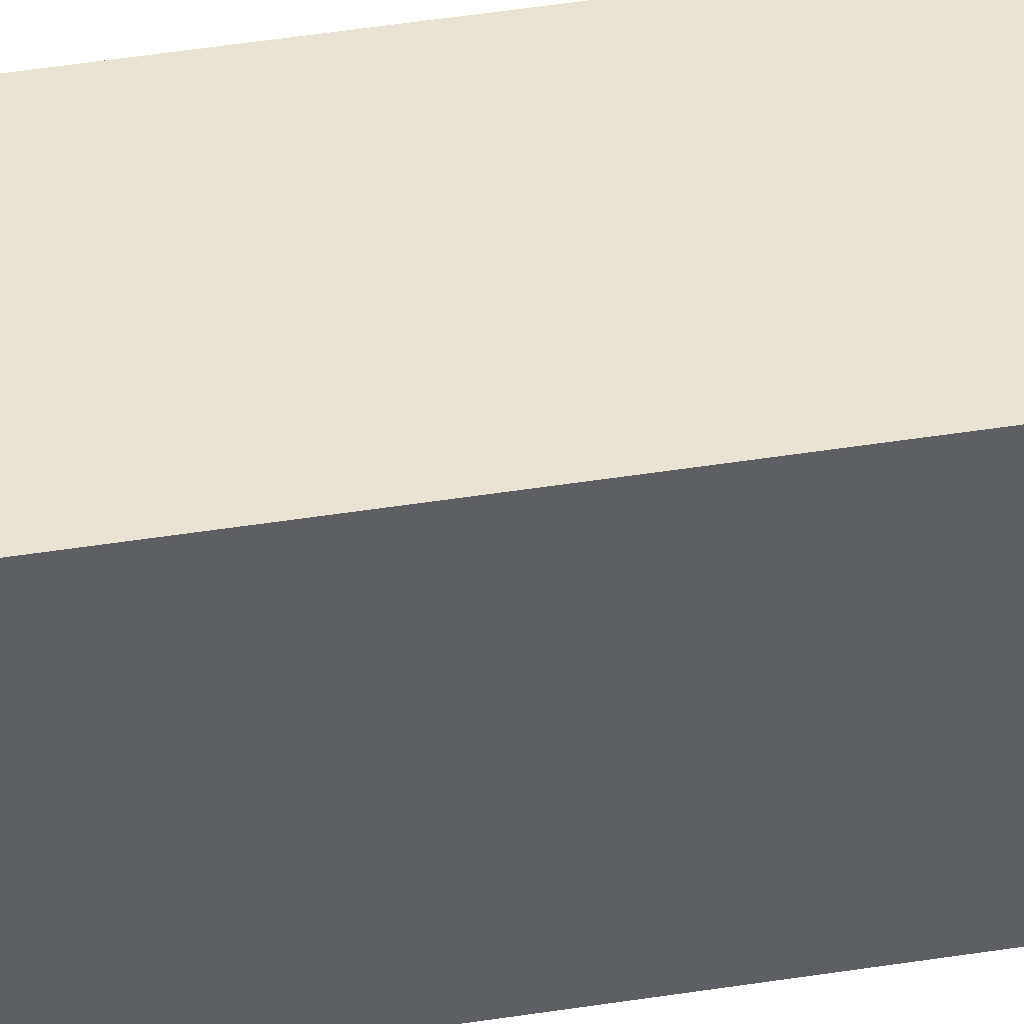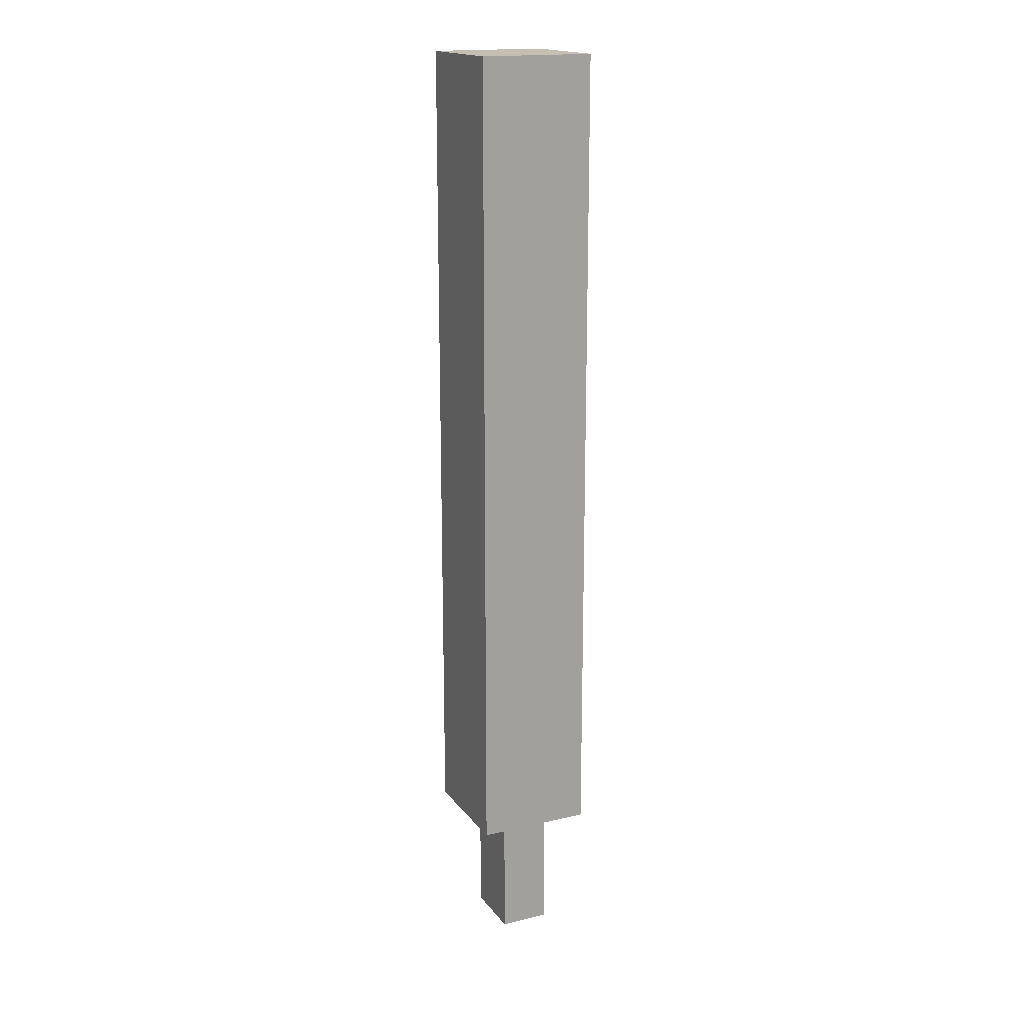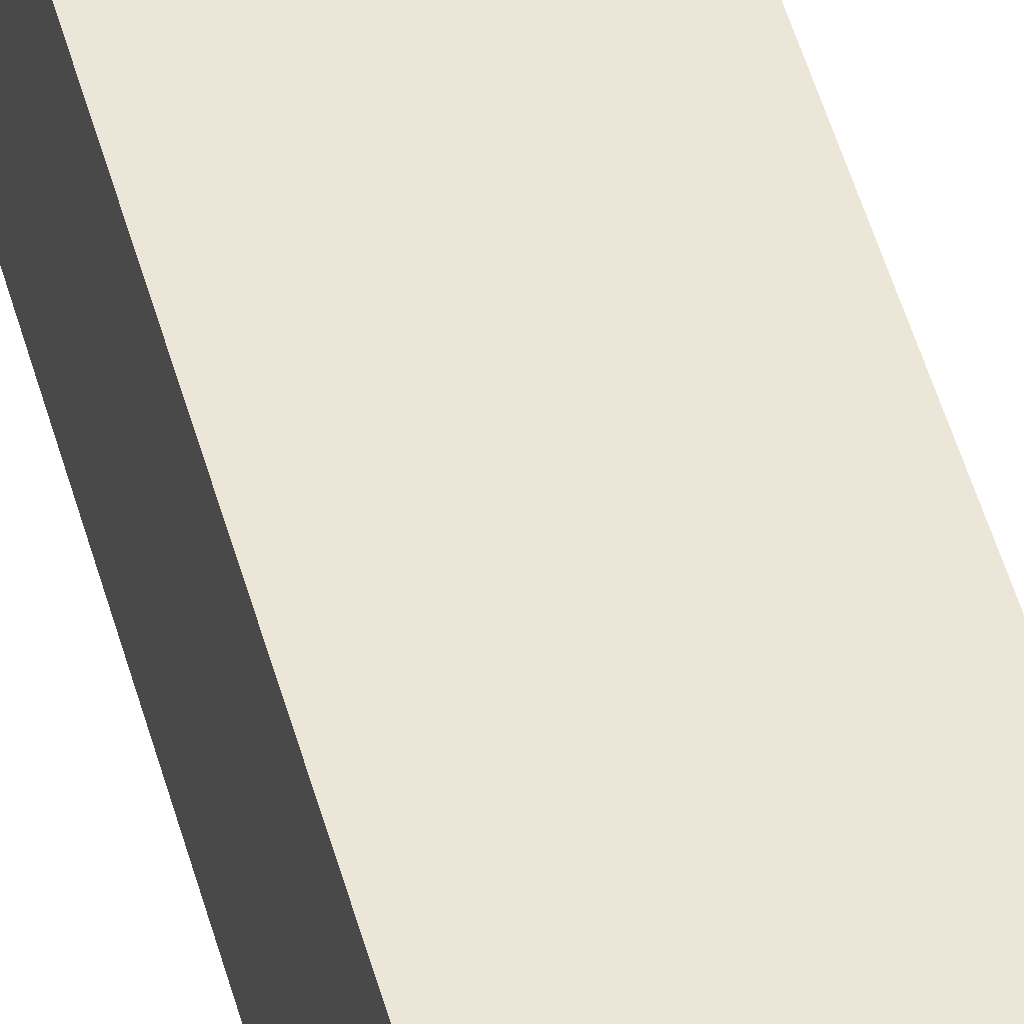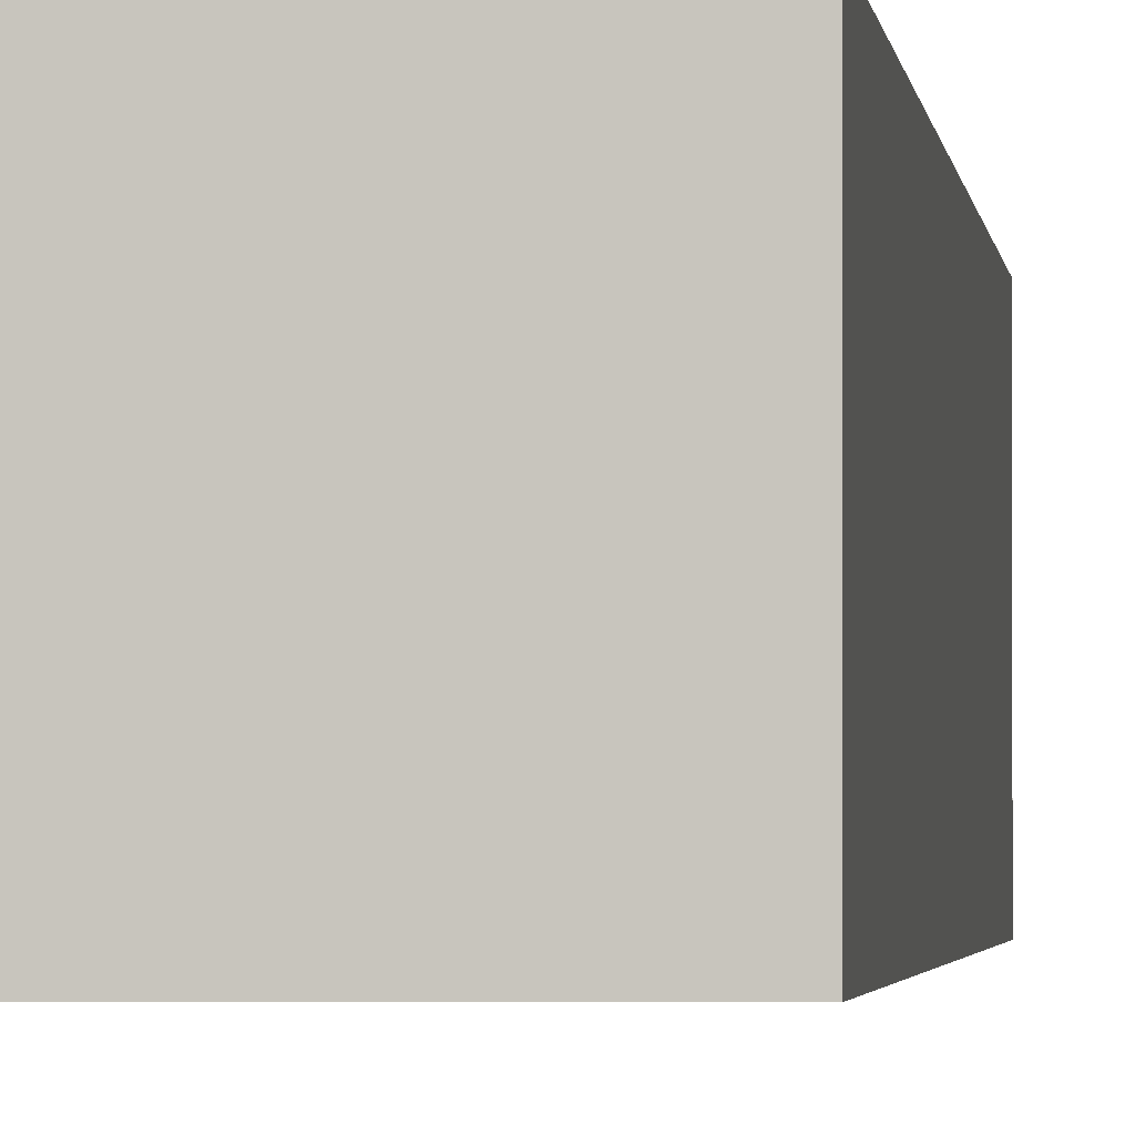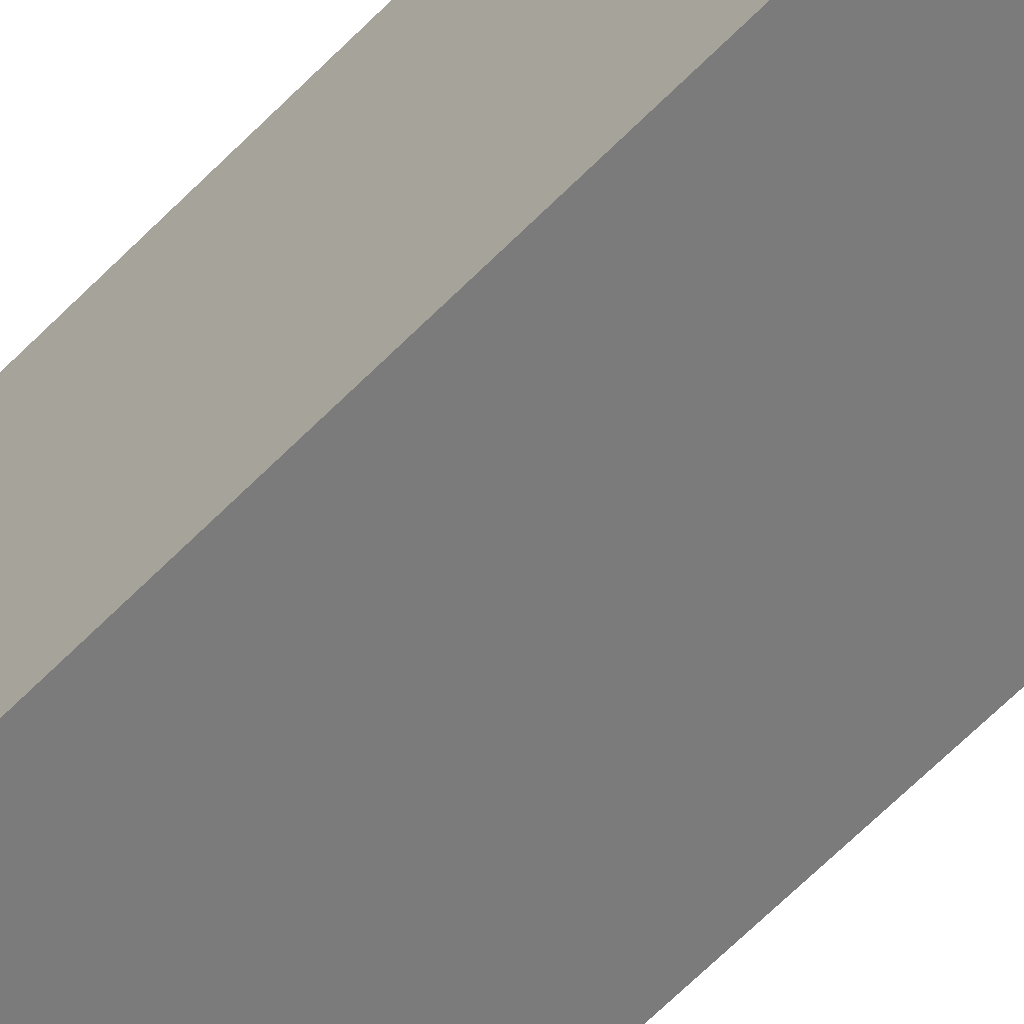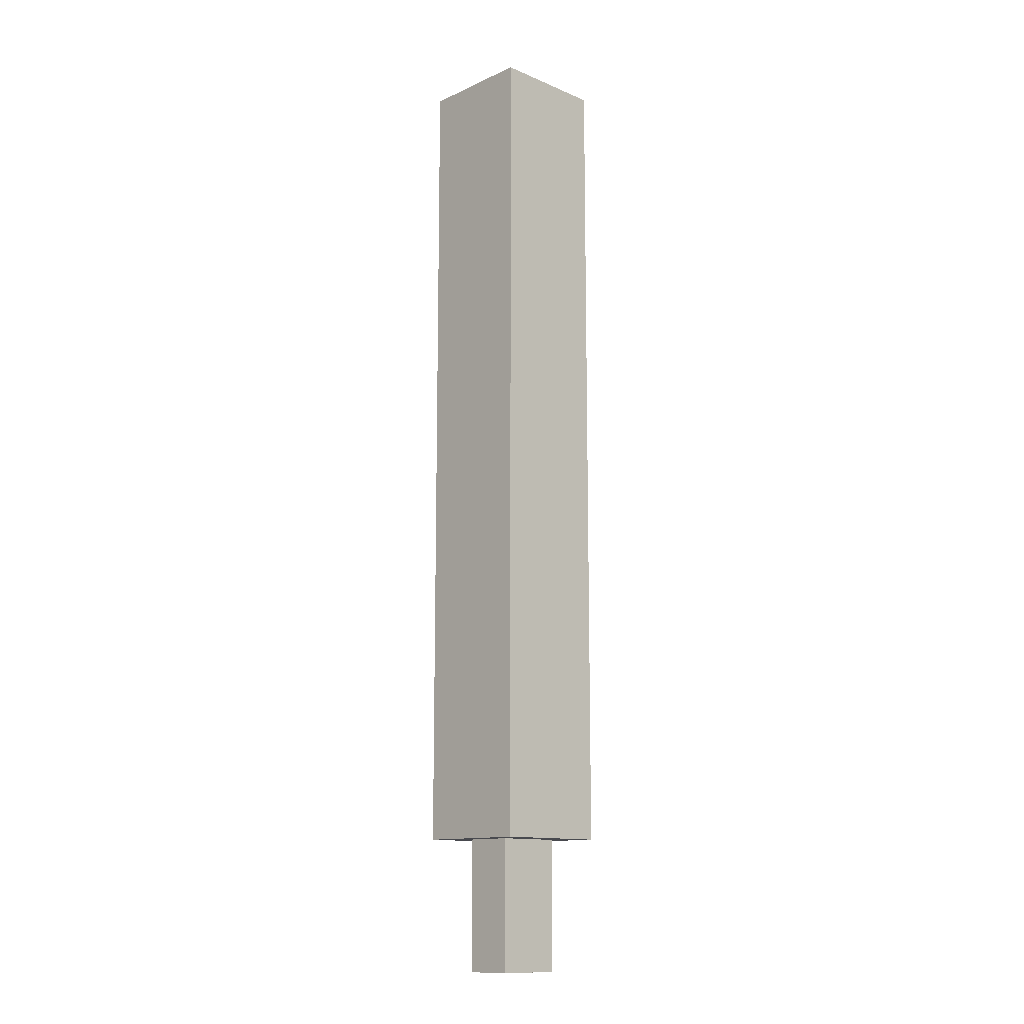
<metadata>
{"format":"obj","ext":"obj","renderer":"f3d","projection":"perspective","resolution":1024,"background":"white","views":[{"elev":42.2,"azim":-101.0,"up":"+Y"},{"elev":17.6,"azim":-25.1,"up":"+Z"},{"elev":46.3,"azim":-14.4,"up":"+Y"},{"elev":-1.2,"azim":3.3,"up":"+Y"},{"elev":-58.4,"azim":-42.8,"up":"+Y"},{"elev":-12.7,"azim":-133.9,"up":"+Z"}]}
</metadata>
<code>
v 0.7 -0.7 1.6
v -0.7 -0.7 1.6
v -0.7 0.7 1.6
v 0.7 0.7 1.6
v -0.3 -0.4 1.6
v 0.3 -0.4 1.6
v 0.3 0.4 1.6
v -0.3 0.4 1.6
v -0.7 0.7 1.6
v -0.7 -0.7 1.6
v -0.7 -0.7 11.6
v -0.7 0.7 11.6
v 0.7 0.7 1.6
v -0.7 0.7 1.6
v -0.7 0.7 11.6
v 0.7 0.7 11.6
v 0.7 -0.7 1.6
v 0.7 0.7 1.6
v 0.7 0.7 11.6
v 0.7 -0.7 11.6
v -0.7 -0.7 1.6
v 0.7 -0.7 1.6
v 0.7 -0.7 11.6
v -0.7 -0.7 11.6
v -0.7 -0.7 11.6
v 0.7 -0.7 11.6
v 0.7 0.7 11.6
v -0.7 0.7 11.6
v -0.3 -0.4 0
v 0.3 -0.4 0
v 0.3 -0.4 1.6
v -0.3 -0.4 1.6
v -0.3 0.4 0
v -0.3 -0.4 0
v -0.3 -0.4 1.6
v -0.3 0.4 1.6
v 0.3 0.4 0
v -0.3 0.4 0
v -0.3 0.4 1.6
v 0.3 0.4 1.6
v 0.3 -0.4 0
v 0.3 0.4 0
v 0.3 0.4 1.6
v 0.3 -0.4 1.6
v 0.3 0.4 0
v 0.3 -0.4 0
v -0.3 -0.4 0
v -0.3 0.4 0
g 3d542a88-e30e-11ea-a440-54bf646e7e1f
f 2 6 1
f 1 6 7
f 1 7 4
f 4 7 8
f 4 8 3
f 3 8 2
f 2 8 5
f 2 5 6
g 3d549fc6-e30e-11ea-b1a1-54bf646e7e1f
f 9 10 12
f 12 10 11
g 3d54c6d2-e30e-11ea-9aa9-54bf646e7e1f
f 13 14 16
f 16 14 15
g 3d551506-e30e-11ea-85e0-54bf646e7e1f
f 17 18 20
f 20 18 19
g 3d55631e-e30e-11ea-b9d9-54bf646e7e1f
f 21 22 24
f 24 22 23
g 3d55b130-e30e-11ea-808e-54bf646e7e1f
f 25 26 28
f 28 26 27
g 3d0d1092-e30e-11ea-8711-54bf646e7e1f
f 29 30 32
f 32 30 31
g 3d0d37a2-e30e-11ea-97c2-54bf646e7e1f
f 33 34 36
f 36 34 35
g 3d0d5ed0-e30e-11ea-85ec-54bf646e7e1f
f 37 38 40
f 40 38 39
g 3d0dacec-e30e-11ea-a3d8-54bf646e7e1f
f 41 42 44
f 44 42 43
g 3d0dfafa-e30e-11ea-adc4-54bf646e7e1f
f 46 47 45
f 45 47 48

</code>
